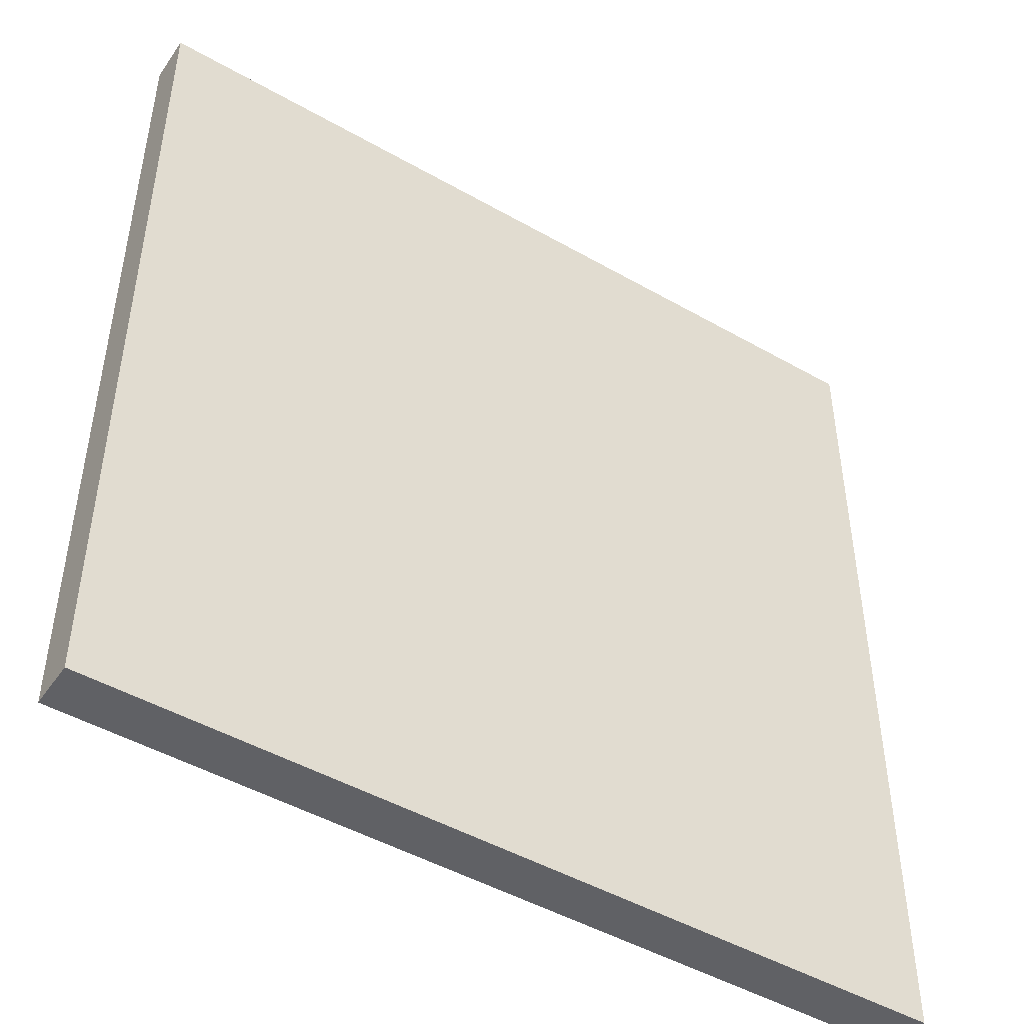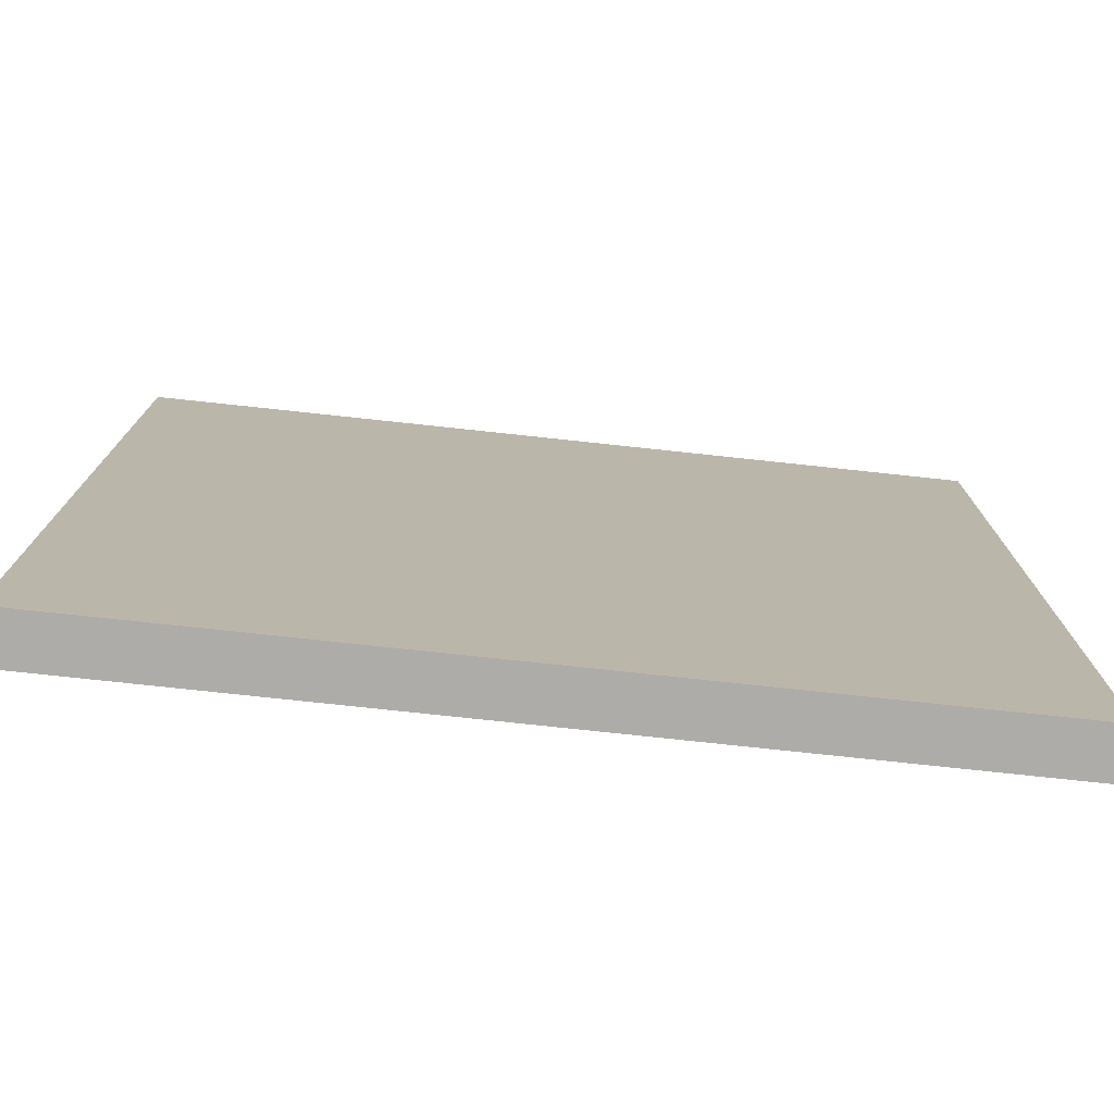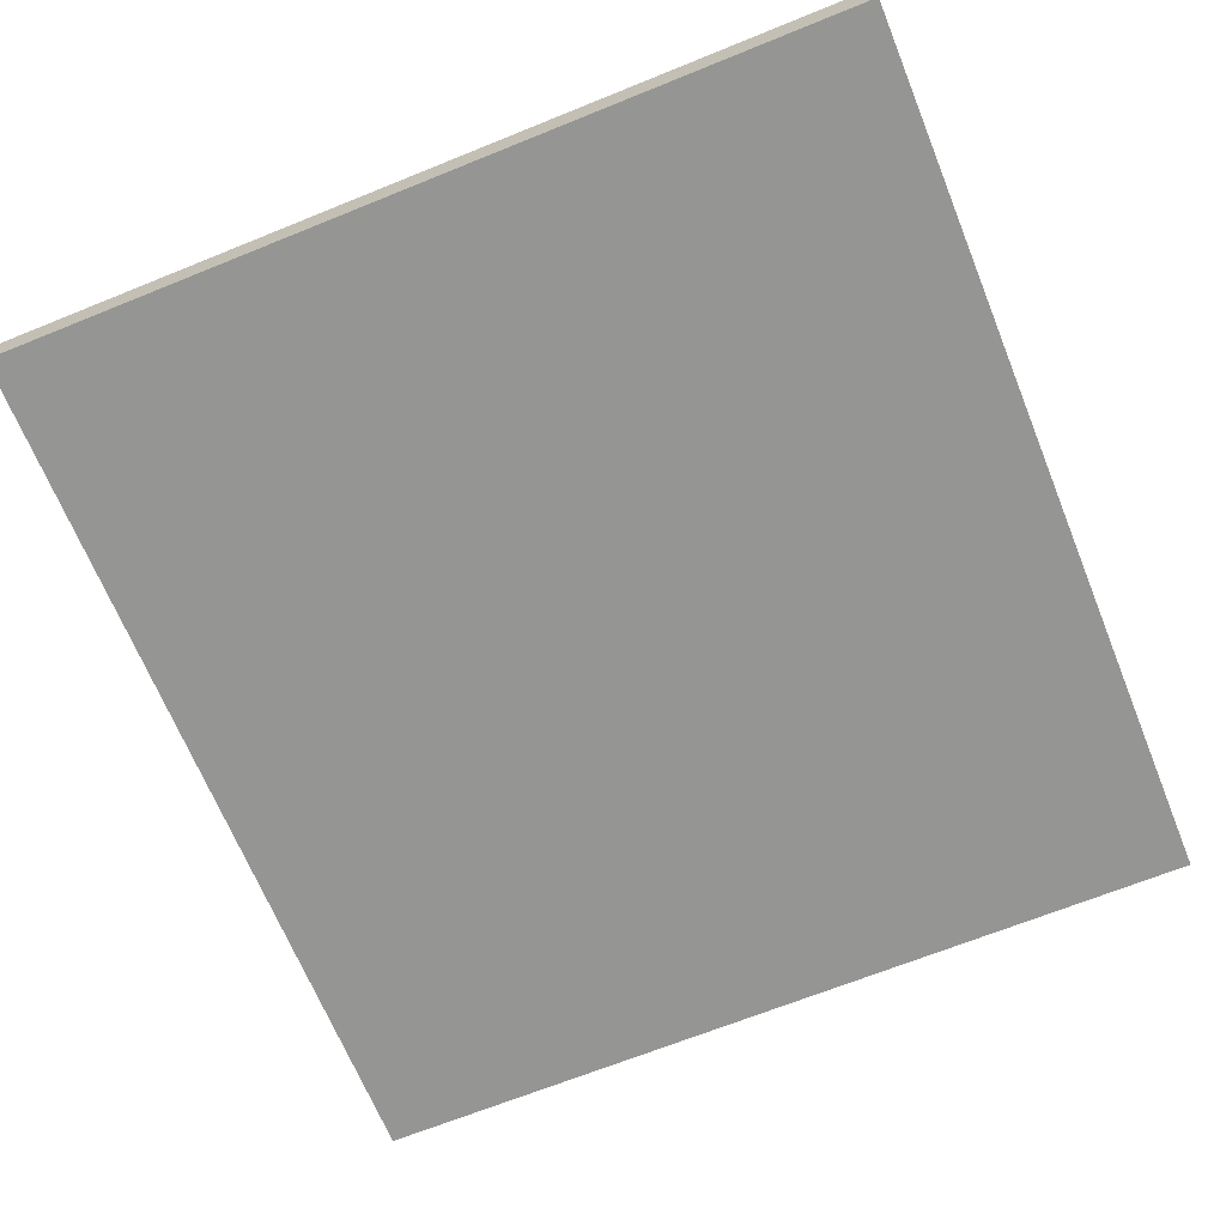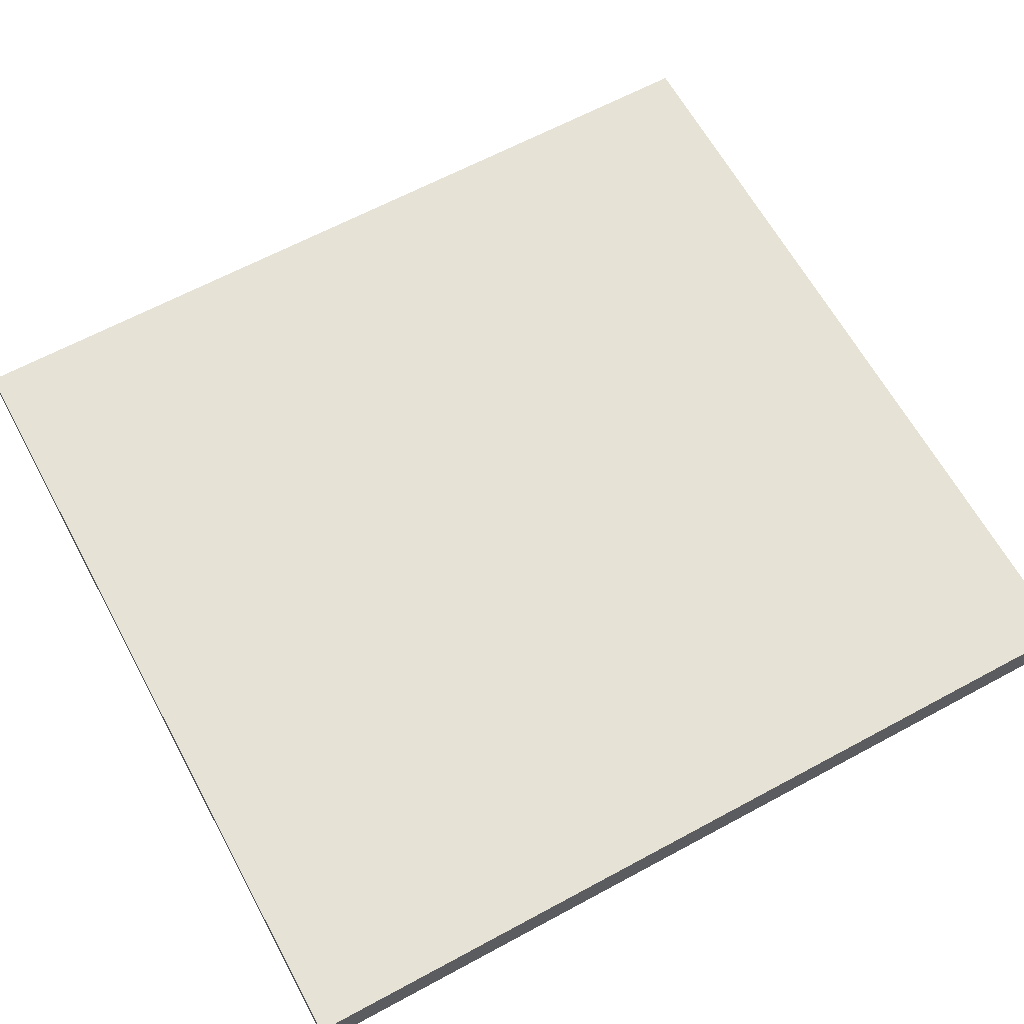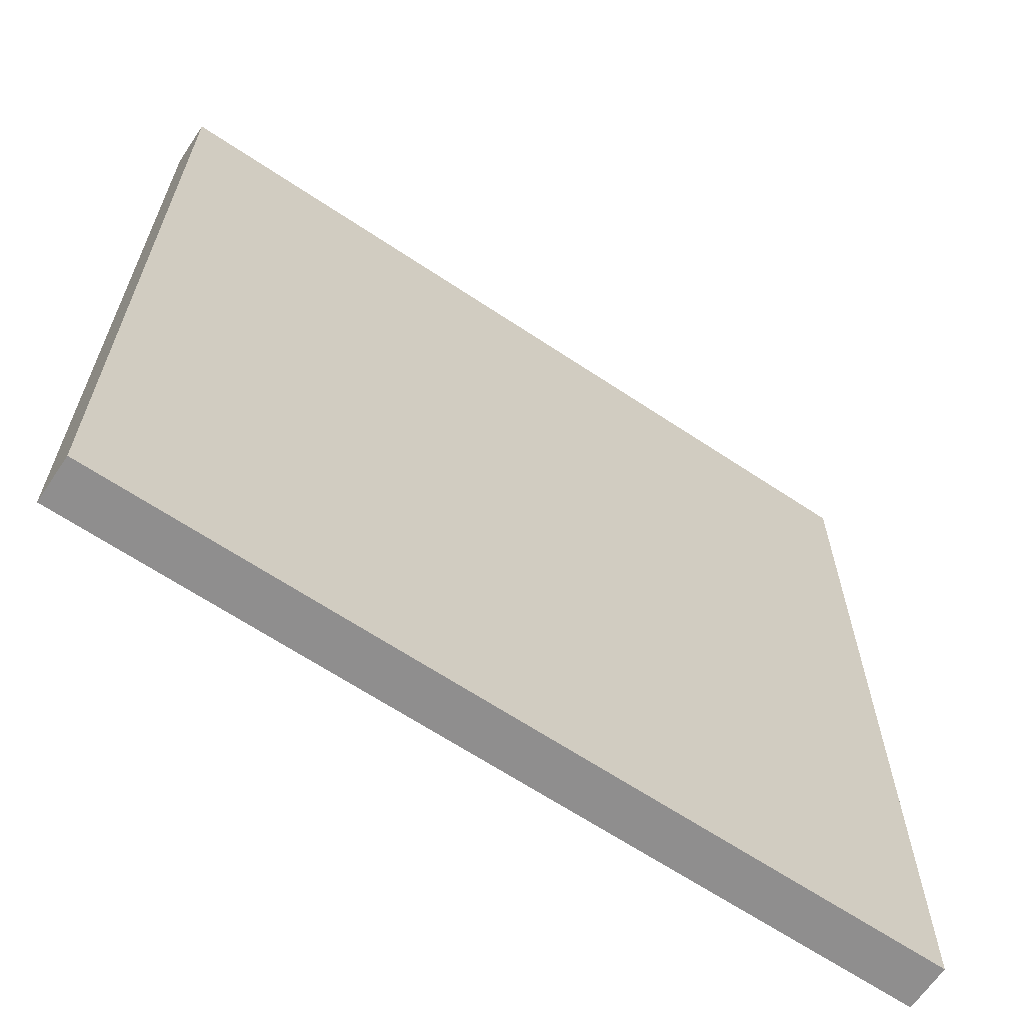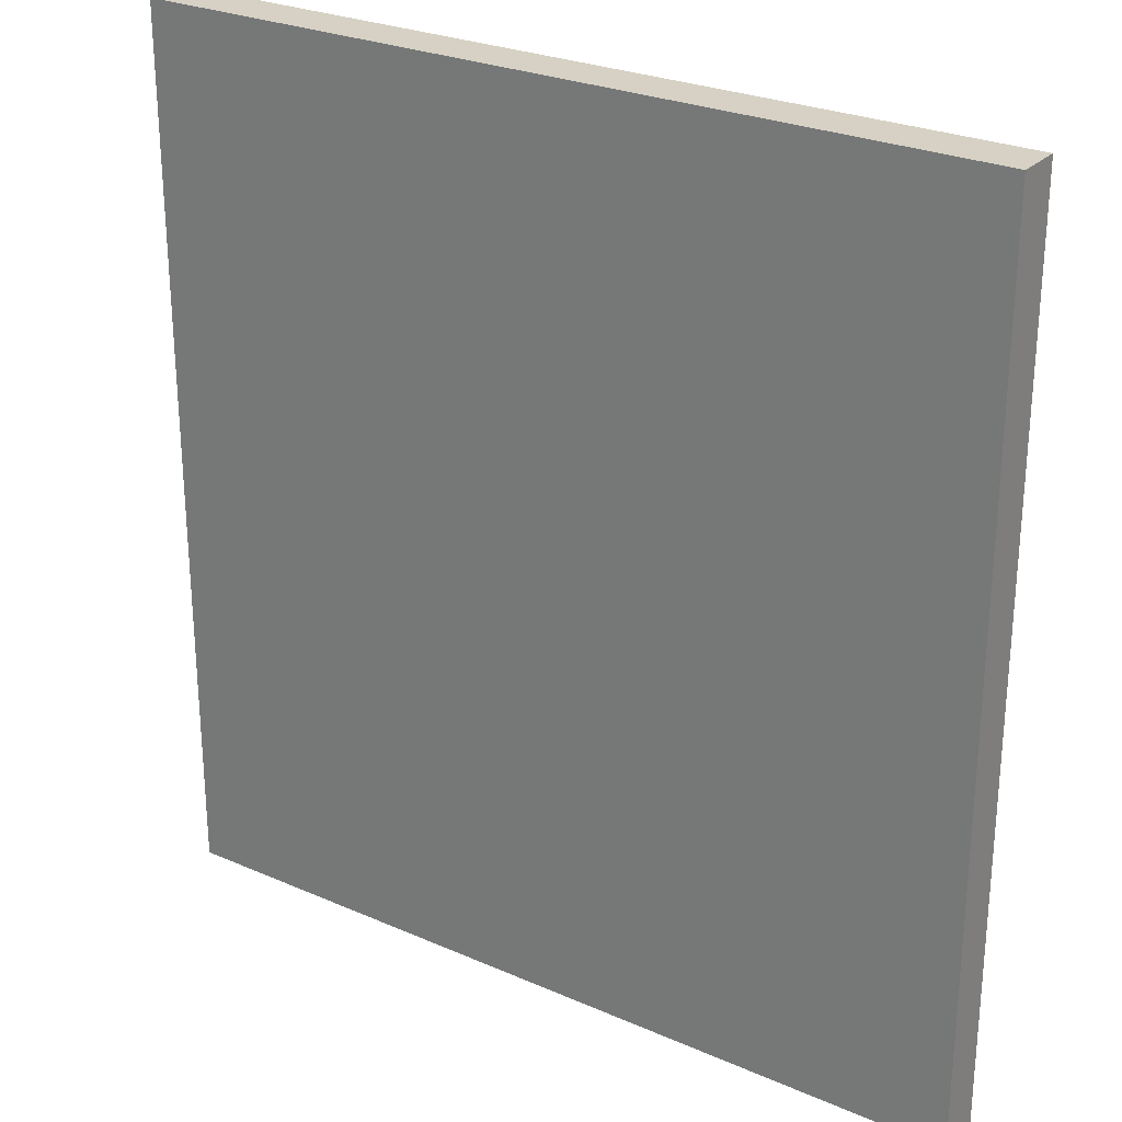
<metadata>
{"format":"obj","ext":"obj","renderer":"f3d","projection":"perspective","resolution":1024,"background":"white","views":[{"elev":-47.4,"azim":-32.8,"up":"+Y"},{"elev":-76.9,"azim":-6.1,"up":"+Y"},{"elev":-67.3,"azim":22.1,"up":"+Z"},{"elev":64.0,"azim":-118.6,"up":"+Z"},{"elev":-65.0,"azim":-33.9,"up":"+Y"},{"elev":26.7,"azim":34.3,"up":"+Y"}]}
</metadata>
<code>
o
v 1 3.1 -2
v 1 3.1 -2.1
v 1 5 -2
v 1 5 -2.1
v 2.8 3.1 -2
v 2.8 3.1 -2.1
v 2.8 5 -2
v 2.8 5 -2.1
v 1 3.1 -2
v 1 5 -2
v 1.1 3.2 -2
v 1.1 4.9 -2
v 1.2 3.3 -2
v 1.2 4.8 -2
v 1.3 3.4 -2
v 1.3 4.4 -2
v 1.3 4.5 -2
v 1.3 4.7 -2
v 1.4 4.3 -2
v 1.4 4.4 -2
v 1.4 4.5 -2
v 1.5 4.2 -2
v 1.5 4.3 -2
v 1.5 4.4 -2
v 1.5 4.6 -2
v 1.5 4.7 -2
v 1.6 4.1 -2
v 1.6 4.2 -2
v 1.6 4.3 -2
v 1.6 4.5 -2
v 1.6 4.6 -2
v 1.6 4.7 -2
v 1.7 3.9 -2
v 1.7 4 -2
v 1.7 4.1 -2
v 1.7 4.2 -2
v 1.7 4.4 -2
v 1.7 4.5 -2
v 1.7 4.6 -2
v 1.8 3.8 -2
v 1.8 3.9 -2
v 1.8 4 -2
v 1.8 4.1 -2
v 1.8 4.3 -2
v 1.8 4.4 -2
v 1.8 4.5 -2
v 1.9 3.7 -2
v 1.9 3.8 -2
v 1.9 3.9 -2
v 1.9 4.1 -2
v 1.9 4.2 -2
v 1.9 4.3 -2
v 1.9 4.4 -2
v 2 3.6 -2
v 2 3.7 -2
v 2 3.8 -2
v 2 4 -2
v 2 4.1 -2
v 2 4.2 -2
v 2 4.3 -2
v 2.1 3.5 -2
v 2.1 3.6 -2
v 2.1 3.7 -2
v 2.1 3.9 -2
v 2.1 4 -2
v 2.1 4.1 -2
v 2.2 3.4 -2
v 2.2 3.5 -2
v 2.2 3.6 -2
v 2.2 3.8 -2
v 2.2 3.9 -2
v 2.2 4 -2
v 2.3 3.4 -2
v 2.3 3.5 -2
v 2.3 3.7 -2
v 2.3 3.8 -2
v 2.3 3.9 -2
v 2.4 3.6 -2
v 2.4 3.7 -2
v 2.4 3.8 -2
v 2.5 3.4 -2
v 2.5 3.6 -2
v 2.5 3.7 -2
v 2.5 4.7 -2
v 2.6 3.3 -2
v 2.6 4.8 -2
v 2.7 3.2 -2
v 2.7 4.9 -2
v 2.8 3.1 -2
v 2.8 5 -2
v 1 3.1 -2.1
v 1 5 -2.1
v 1.1 3.2 -2.1
v 1.1 4.9 -2.1
v 1.2 3.3 -2.1
v 1.2 4.8 -2.1
v 1.3 3.4 -2.1
v 1.3 4.4 -2.1
v 1.3 4.5 -2.1
v 1.3 4.7 -2.1
v 1.4 4.3 -2.1
v 1.4 4.4 -2.1
v 1.4 4.5 -2.1
v 1.5 4.2 -2.1
v 1.5 4.3 -2.1
v 1.5 4.4 -2.1
v 1.5 4.6 -2.1
v 1.5 4.7 -2.1
v 1.6 4.1 -2.1
v 1.6 4.2 -2.1
v 1.6 4.3 -2.1
v 1.6 4.5 -2.1
v 1.6 4.6 -2.1
v 1.6 4.7 -2.1
v 1.7 3.9 -2.1
v 1.7 4 -2.1
v 1.7 4.1 -2.1
v 1.7 4.2 -2.1
v 1.7 4.4 -2.1
v 1.7 4.5 -2.1
v 1.7 4.6 -2.1
v 1.8 3.8 -2.1
v 1.8 3.9 -2.1
v 1.8 4 -2.1
v 1.8 4.1 -2.1
v 1.8 4.3 -2.1
v 1.8 4.4 -2.1
v 1.8 4.5 -2.1
v 1.9 3.7 -2.1
v 1.9 3.8 -2.1
v 1.9 3.9 -2.1
v 1.9 4.1 -2.1
v 1.9 4.2 -2.1
v 1.9 4.3 -2.1
v 1.9 4.4 -2.1
v 2 3.6 -2.1
v 2 3.7 -2.1
v 2 3.8 -2.1
v 2 4 -2.1
v 2 4.1 -2.1
v 2 4.2 -2.1
v 2 4.3 -2.1
v 2.1 3.5 -2.1
v 2.1 3.6 -2.1
v 2.1 3.7 -2.1
v 2.1 3.9 -2.1
v 2.1 4 -2.1
v 2.1 4.1 -2.1
v 2.2 3.4 -2.1
v 2.2 3.5 -2.1
v 2.2 3.6 -2.1
v 2.2 3.8 -2.1
v 2.2 3.9 -2.1
v 2.2 4 -2.1
v 2.3 3.4 -2.1
v 2.3 3.5 -2.1
v 2.3 3.7 -2.1
v 2.3 3.8 -2.1
v 2.3 3.9 -2.1
v 2.4 3.6 -2.1
v 2.4 3.7 -2.1
v 2.4 3.8 -2.1
v 2.5 3.4 -2.1
v 2.5 3.6 -2.1
v 2.5 3.7 -2.1
v 2.5 4.7 -2.1
v 2.6 3.3 -2.1
v 2.6 4.8 -2.1
v 2.7 3.2 -2.1
v 2.7 4.9 -2.1
v 2.8 3.1 -2.1
v 2.8 5 -2.1
v 1 3.1 -2
v 2.8 3.1 -2
v 1 3.1 -2.1
v 2.8 3.1 -2.1
v 1 5 -2
v 2.8 5 -2
v 1 5 -2.1
v 2.8 5 -2.1
f 3 2 1
f 4 2 3
f 5 6 7
f 7 6 8
f 11 10 9
f 12 10 11
f 13 12 11
f 14 12 13
f 15 14 13
f 16 14 15
f 17 14 16
f 18 14 17
f 19 16 15
f 20 17 16
f 20 16 19
f 21 18 17
f 21 17 20
f 22 19 15
f 23 20 19
f 23 19 22
f 24 21 20
f 24 20 23
f 25 18 21
f 25 21 24
f 26 14 18
f 26 18 25
f 27 22 15
f 28 23 22
f 28 22 27
f 29 25 24
f 29 23 28
f 29 24 23
f 30 25 29
f 31 26 25
f 31 25 30
f 32 14 26
f 32 26 31
f 33 27 15
f 34 27 33
f 35 28 27
f 35 27 34
f 36 30 29
f 36 28 35
f 36 29 28
f 37 30 36
f 38 31 30
f 38 30 37
f 39 32 31
f 39 31 38
f 40 33 15
f 41 34 33
f 41 33 40
f 42 35 34
f 42 34 41
f 43 37 36
f 43 35 42
f 43 36 35
f 44 37 43
f 45 38 37
f 45 37 44
f 46 39 38
f 46 38 45
f 47 40 15
f 48 41 40
f 48 40 47
f 49 42 41
f 49 41 48
f 49 44 43
f 49 43 42
f 50 44 49
f 51 44 50
f 52 45 44
f 52 44 51
f 53 46 45
f 53 45 52
f 54 47 15
f 55 48 47
f 55 47 54
f 56 49 48
f 56 48 55
f 56 50 49
f 57 50 56
f 58 51 50
f 58 50 57
f 59 52 51
f 59 51 58
f 60 53 52
f 60 52 59
f 61 54 15
f 62 55 54
f 62 54 61
f 63 57 56
f 63 55 62
f 63 56 55
f 64 57 63
f 65 58 57
f 65 57 64
f 66 59 58
f 66 58 65
f 66 60 59
f 67 15 13
f 67 61 15
f 68 62 61
f 68 61 67
f 69 64 63
f 69 62 68
f 69 63 62
f 70 64 69
f 71 65 64
f 71 64 70
f 72 66 65
f 72 65 71
f 73 68 67
f 73 67 13
f 74 70 69
f 74 68 73
f 74 69 68
f 75 70 74
f 76 71 70
f 76 70 75
f 77 72 71
f 77 71 76
f 78 75 74
f 78 74 73
f 79 76 75
f 79 75 78
f 80 77 76
f 80 76 79
f 81 78 73
f 81 73 13
f 82 79 78
f 82 78 81
f 83 80 79
f 83 79 82
f 84 60 66
f 84 80 83
f 84 39 46
f 84 46 53
f 84 53 60
f 84 72 77
f 84 77 80
f 84 66 72
f 84 32 39
f 84 14 32
f 85 13 11
f 85 83 82
f 85 84 83
f 85 82 81
f 85 81 13
f 86 14 84
f 86 84 85
f 86 12 14
f 87 11 9
f 87 85 11
f 87 86 85
f 88 12 86
f 88 86 87
f 88 10 12
f 89 87 9
f 89 88 87
f 90 10 88
f 90 88 89
f 91 92 93
f 93 92 94
f 93 94 95
f 95 94 96
f 95 96 97
f 97 96 98
f 98 96 99
f 99 96 100
f 97 98 101
f 98 99 102
f 101 98 102
f 99 100 103
f 102 99 103
f 97 101 104
f 101 102 105
f 104 101 105
f 102 103 106
f 105 102 106
f 103 100 107
f 106 103 107
f 100 96 108
f 107 100 108
f 97 104 109
f 104 105 110
f 109 104 110
f 106 107 111
f 110 105 111
f 105 106 111
f 111 107 112
f 107 108 113
f 112 107 113
f 108 96 114
f 113 108 114
f 97 109 115
f 115 109 116
f 109 110 117
f 116 109 117
f 111 112 118
f 117 110 118
f 110 111 118
f 118 112 119
f 112 113 120
f 119 112 120
f 113 114 121
f 120 113 121
f 97 115 122
f 115 116 123
f 122 115 123
f 116 117 124
f 123 116 124
f 118 119 125
f 124 117 125
f 117 118 125
f 125 119 126
f 119 120 127
f 126 119 127
f 120 121 128
f 127 120 128
f 97 122 129
f 122 123 130
f 129 122 130
f 123 124 131
f 130 123 131
f 125 126 131
f 124 125 131
f 131 126 132
f 132 126 133
f 126 127 134
f 133 126 134
f 127 128 135
f 134 127 135
f 97 129 136
f 129 130 137
f 136 129 137
f 130 131 138
f 137 130 138
f 131 132 138
f 138 132 139
f 132 133 140
f 139 132 140
f 133 134 141
f 140 133 141
f 134 135 142
f 141 134 142
f 97 136 143
f 136 137 144
f 143 136 144
f 138 139 145
f 144 137 145
f 137 138 145
f 145 139 146
f 139 140 147
f 146 139 147
f 140 141 148
f 147 140 148
f 141 142 148
f 95 97 149
f 97 143 149
f 143 144 150
f 149 143 150
f 145 146 151
f 150 144 151
f 144 145 151
f 151 146 152
f 146 147 153
f 152 146 153
f 147 148 154
f 153 147 154
f 149 150 155
f 95 149 155
f 151 152 156
f 155 150 156
f 150 151 156
f 156 152 157
f 152 153 158
f 157 152 158
f 153 154 159
f 158 153 159
f 156 157 160
f 155 156 160
f 157 158 161
f 160 157 161
f 158 159 162
f 161 158 162
f 155 160 163
f 95 155 163
f 160 161 164
f 163 160 164
f 161 162 165
f 164 161 165
f 148 142 166
f 165 162 166
f 128 121 166
f 135 128 166
f 142 135 166
f 159 154 166
f 162 159 166
f 154 148 166
f 121 114 166
f 114 96 166
f 93 95 167
f 164 165 167
f 165 166 167
f 163 164 167
f 95 163 167
f 166 96 168
f 167 166 168
f 96 94 168
f 91 93 169
f 93 167 169
f 167 168 169
f 168 94 170
f 169 168 170
f 94 92 170
f 91 169 171
f 169 170 171
f 170 92 172
f 171 170 172
f 175 174 173
f 176 174 175
f 177 178 179
f 179 178 180

</code>
